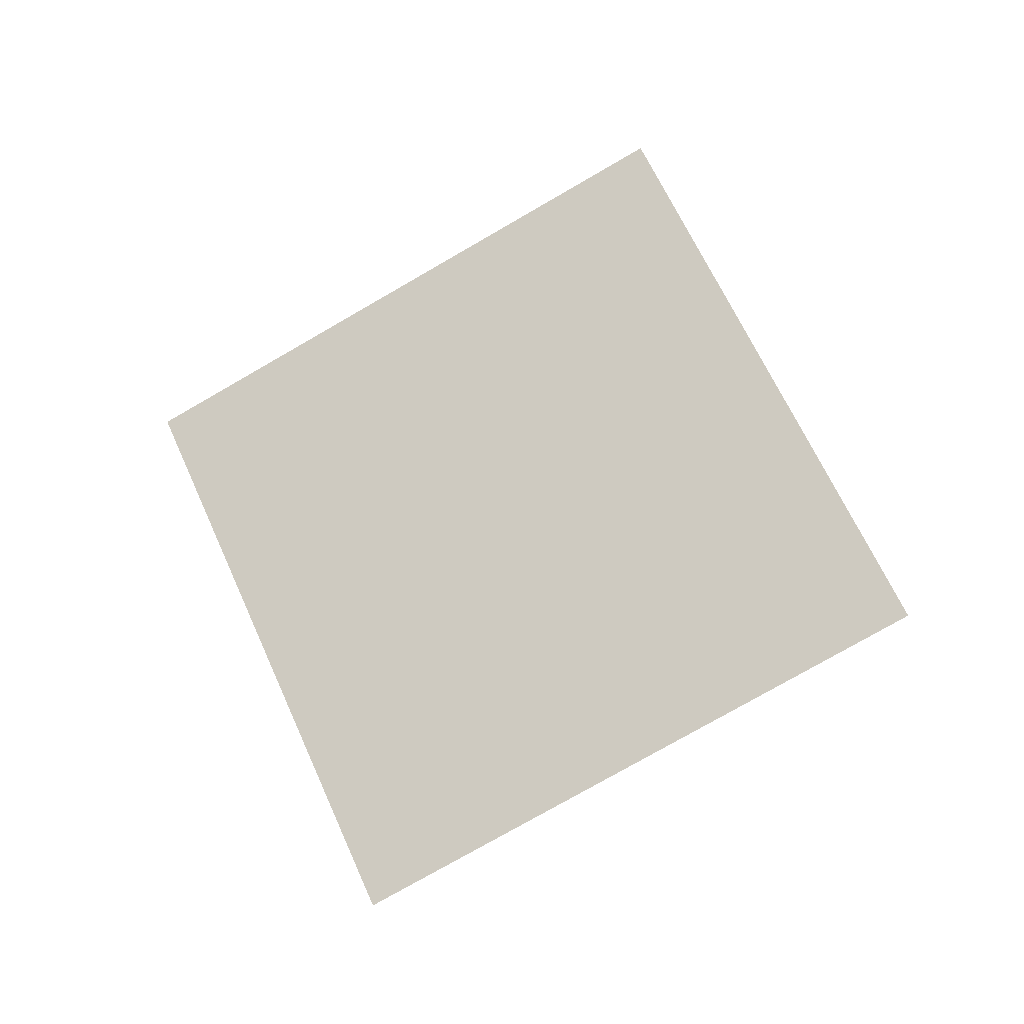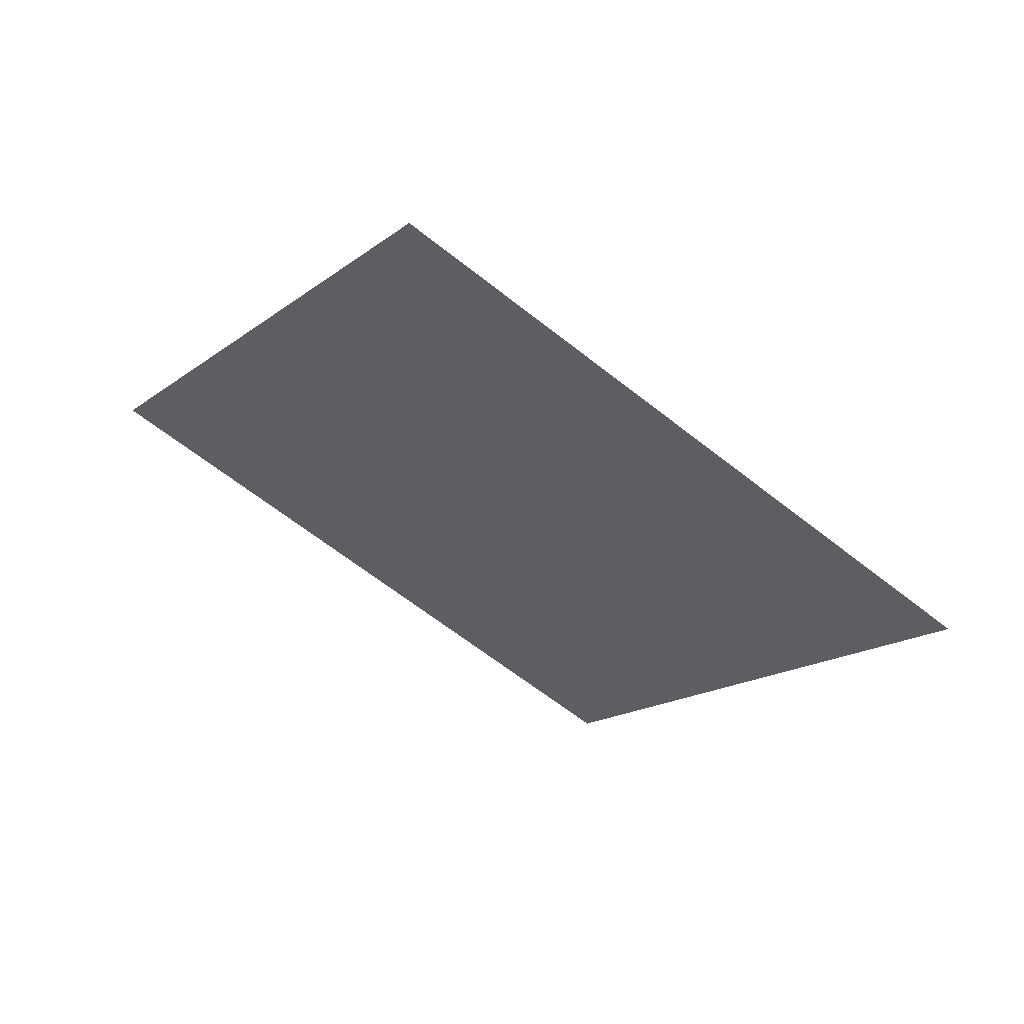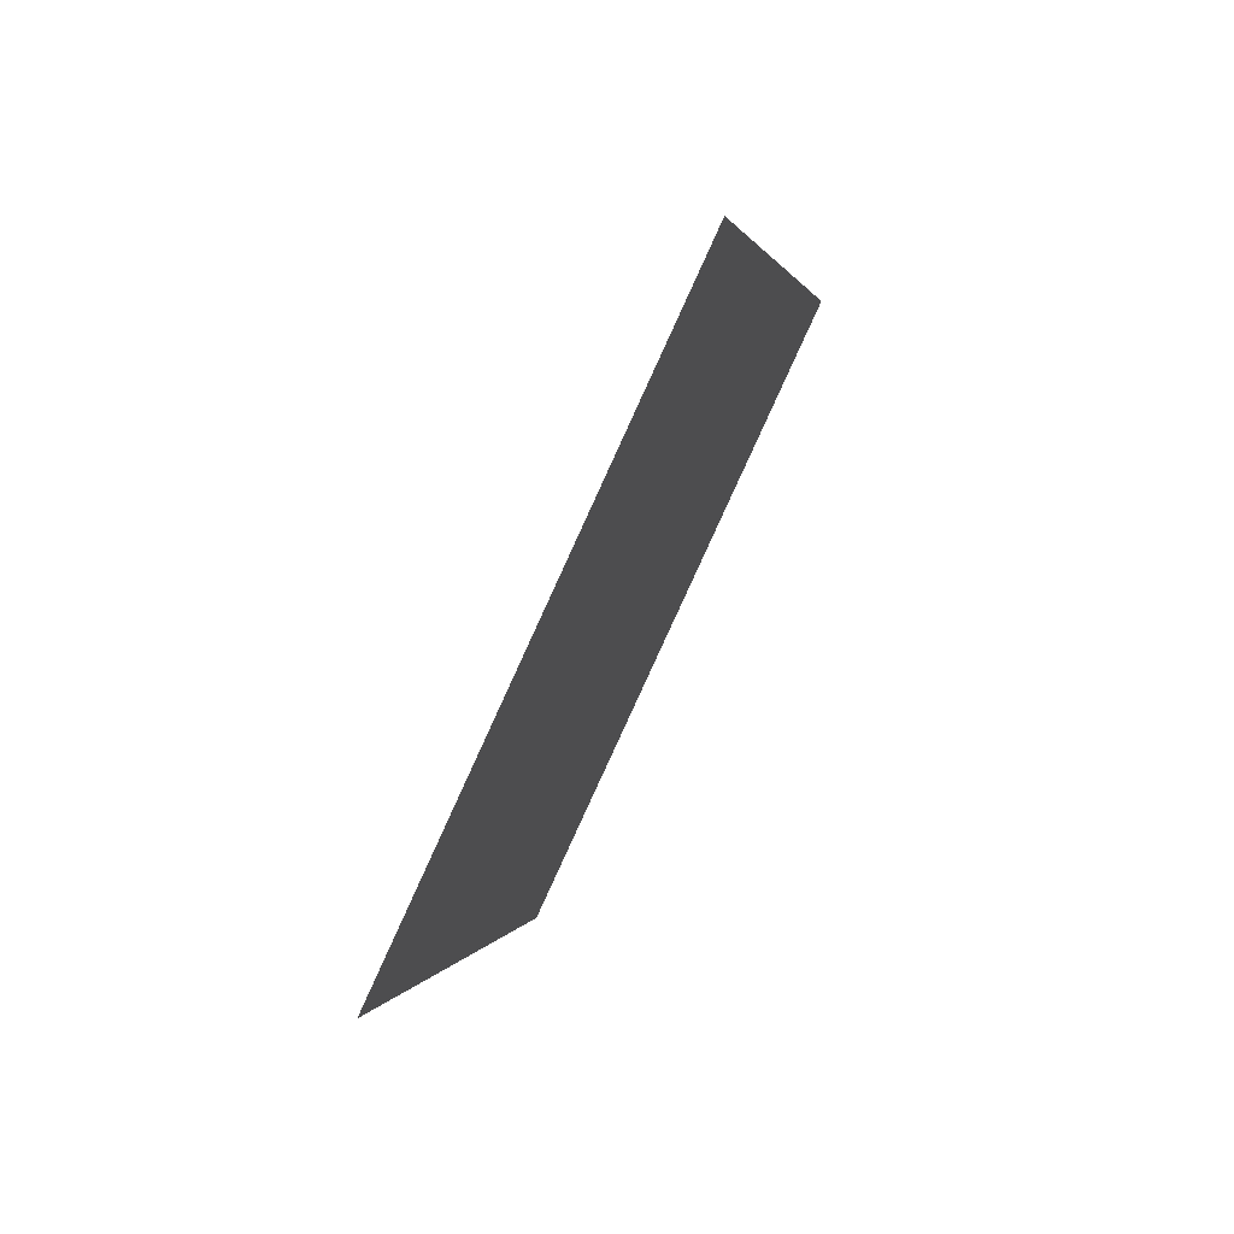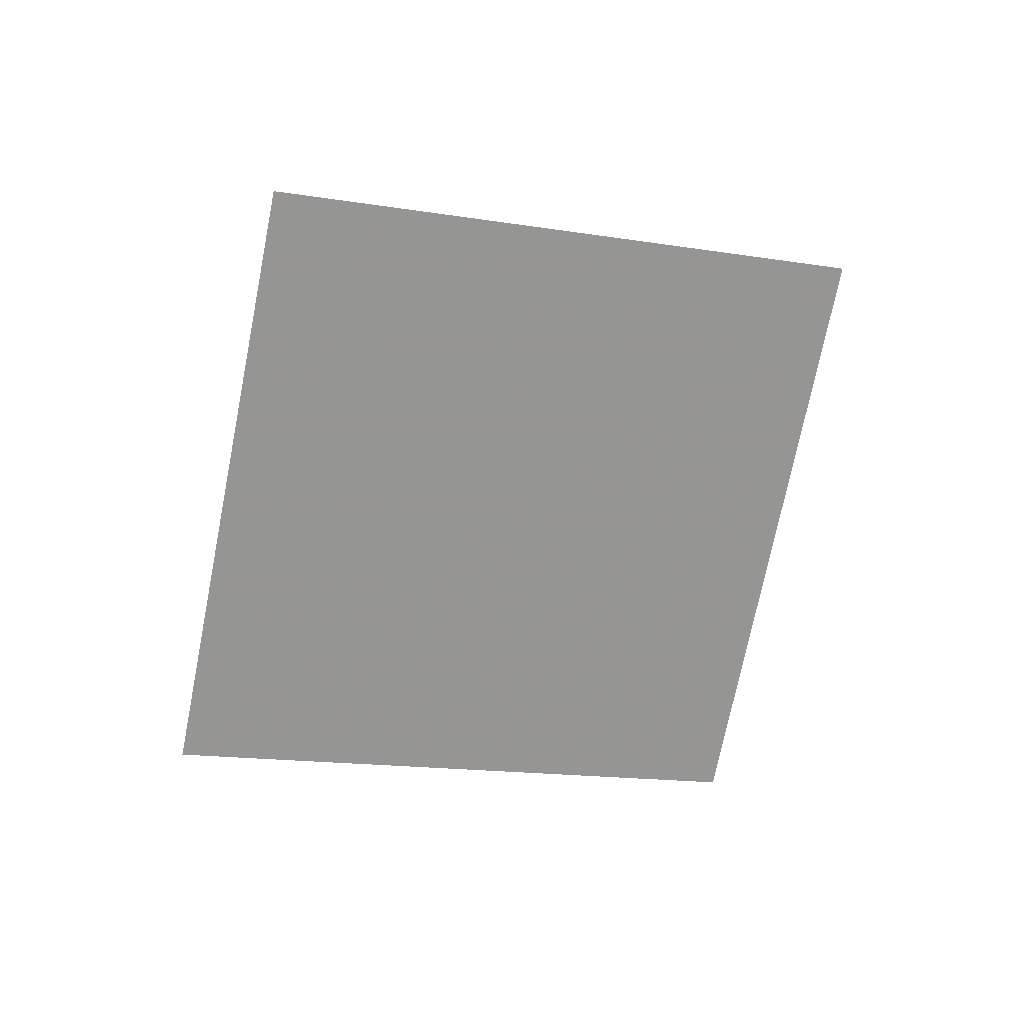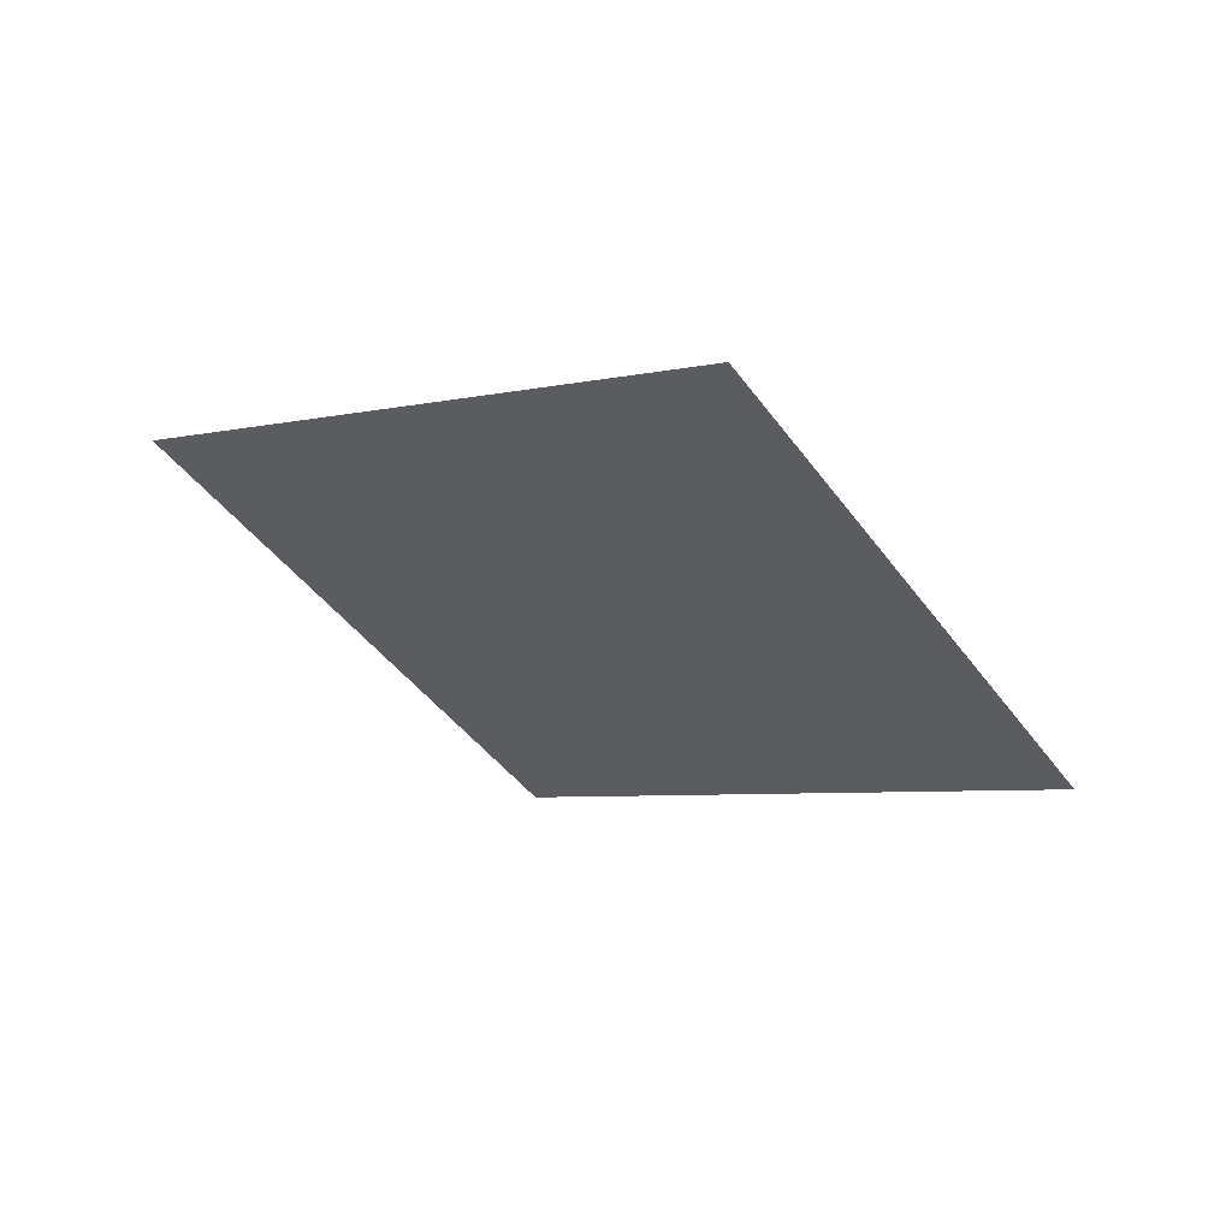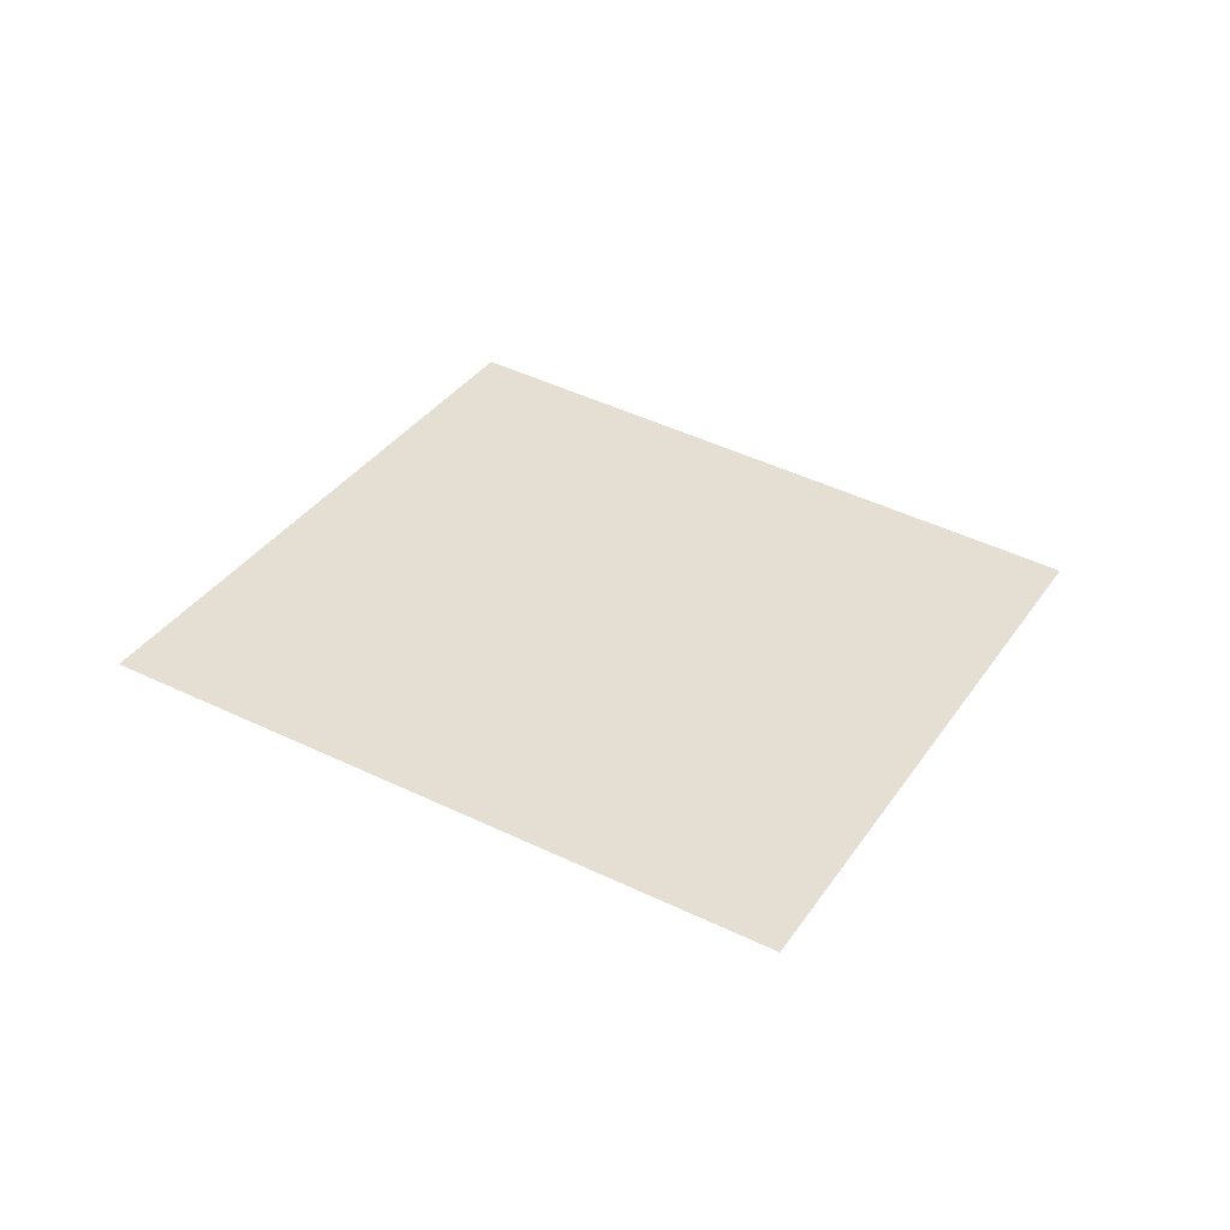
<metadata>
{"format":"obj","ext":"obj","renderer":"f3d","projection":"perspective","resolution":1024,"background":"white","views":[{"elev":77.0,"azim":4.6,"up":"+Y"},{"elev":65.9,"azim":40.8,"up":"+Z"},{"elev":60.9,"azim":134.0,"up":"+Z"},{"elev":-58.1,"azim":17.7,"up":"+Y"},{"elev":-25.6,"azim":154.6,"up":"+Y"},{"elev":19.2,"azim":-122.1,"up":"+Y"}]}
</metadata>
<code>
o Plane
v -1.555 6.161 2.175
v -1.551 6.163 2.183
v -1.562 6.159 2.18
v -1.558 6.161 2.188
f 2 1 3
f 2 3 4

</code>
